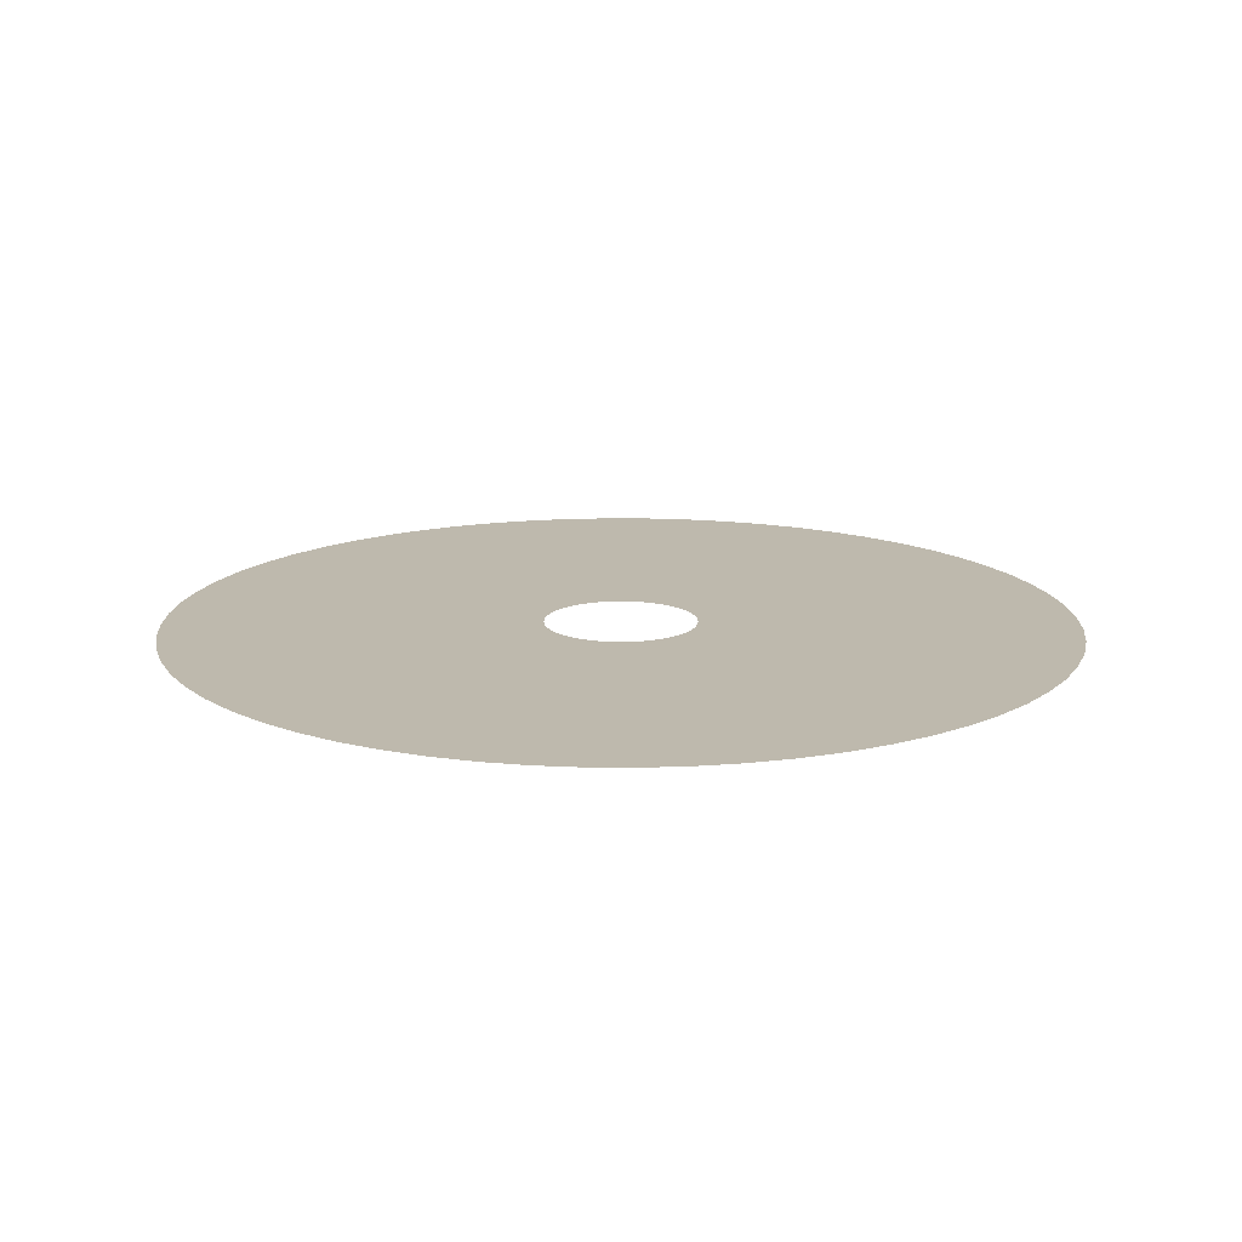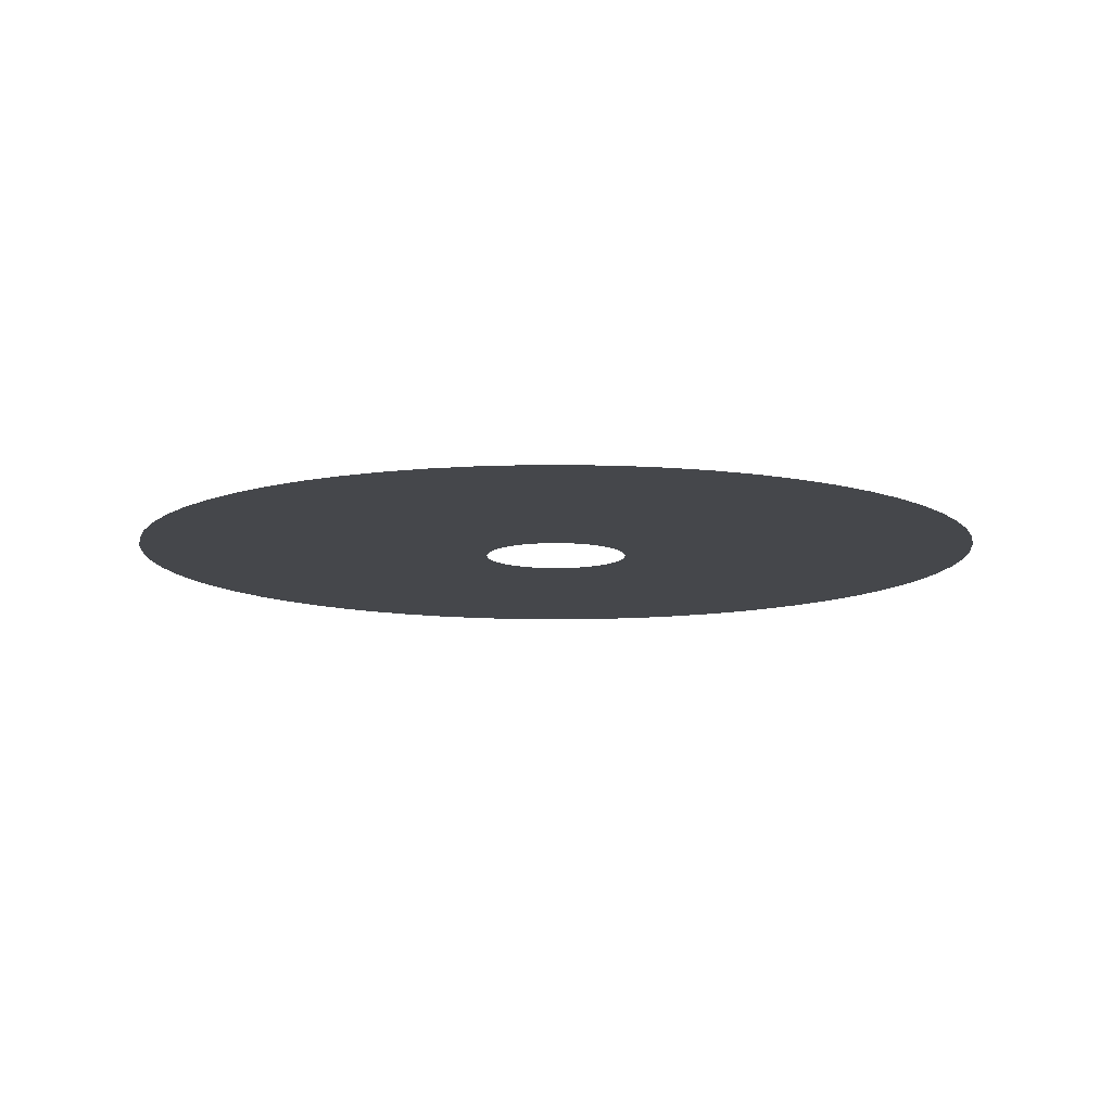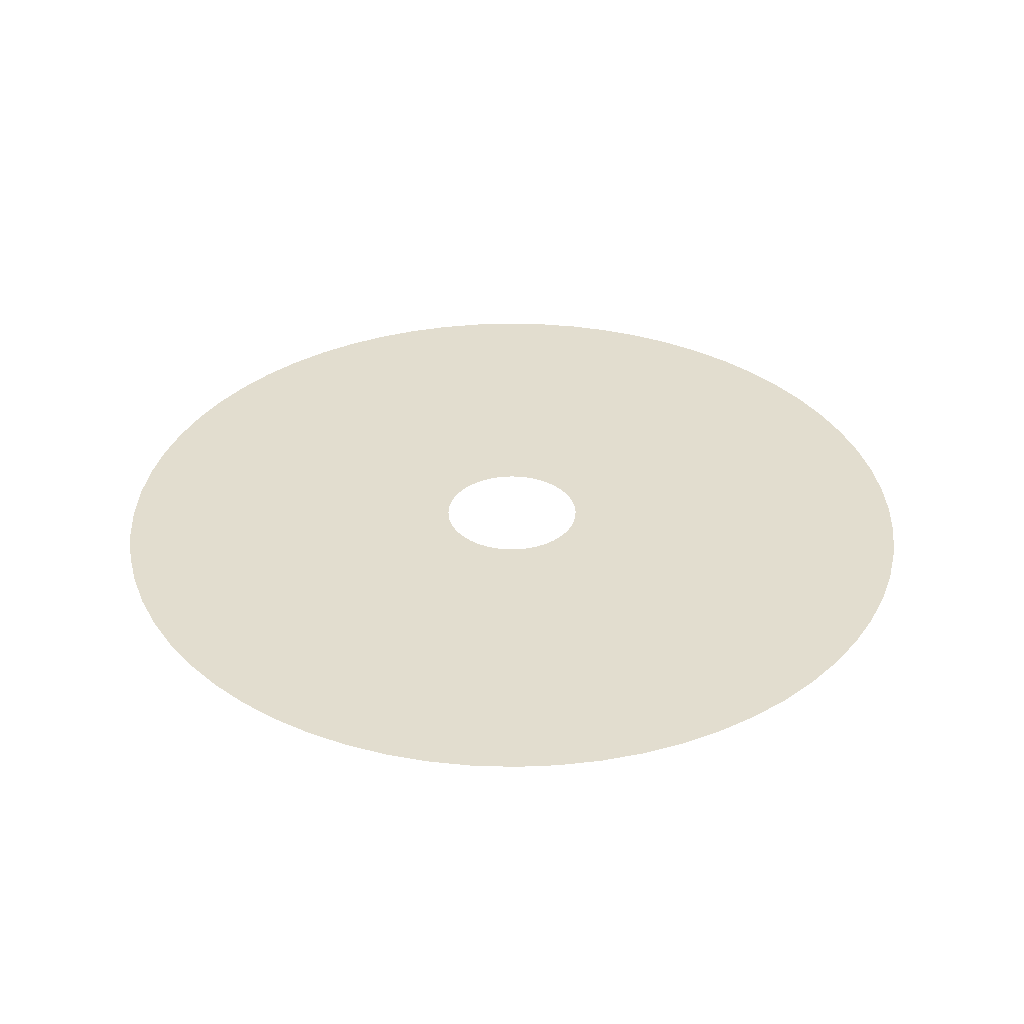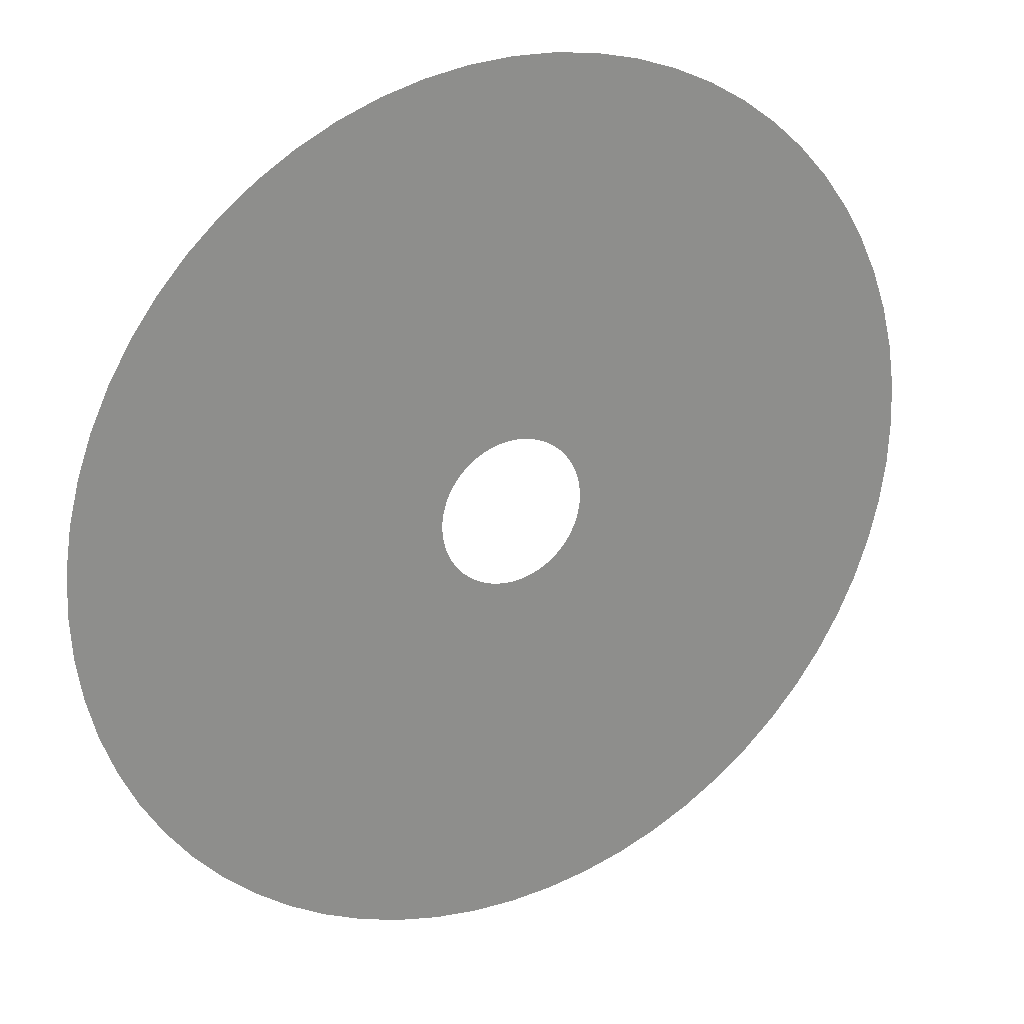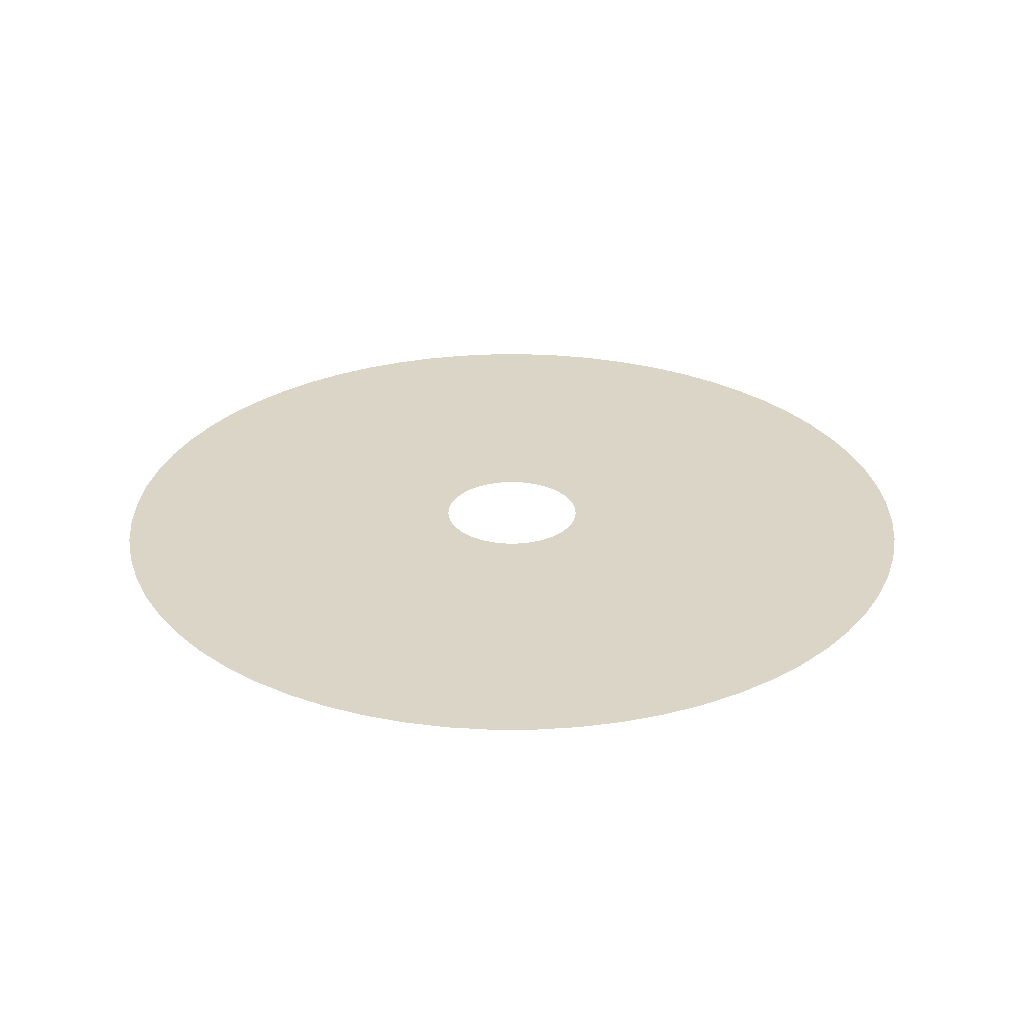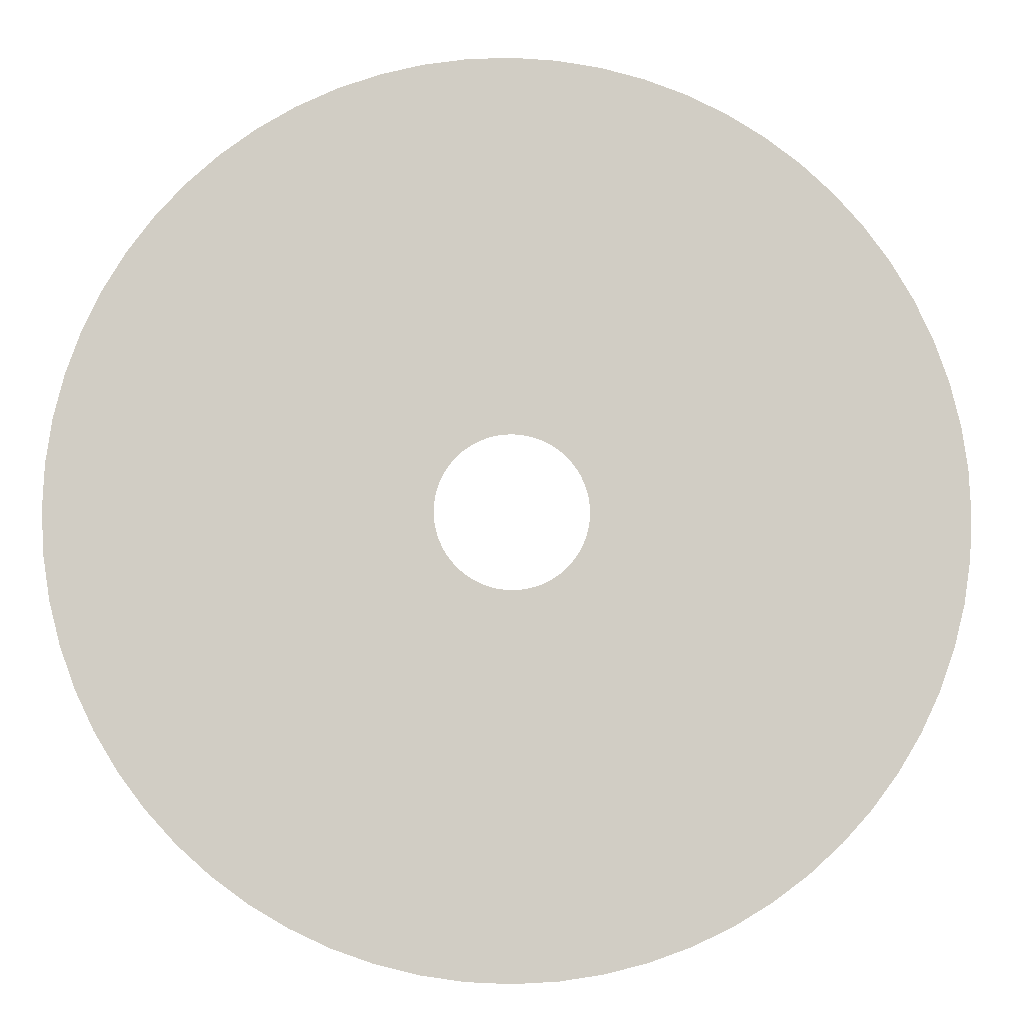
<metadata>
{"format":"obj","ext":"obj","renderer":"f3d","projection":"perspective","resolution":1024,"background":"white","views":[{"elev":15.3,"azim":-114.3,"up":"+Y"},{"elev":-10.5,"azim":82.2,"up":"+Y"},{"elev":35.0,"azim":5.2,"up":"+Y"},{"elev":25.7,"azim":151.4,"up":"+Z"},{"elev":29.0,"azim":2.6,"up":"+Y"},{"elev":-6.1,"azim":-3.6,"up":"+Z"}]}
</metadata>
<code>
g Circle_Mesh
v -0 0 -0.8514
v -0.1661 0 -0.835
v -0.3258 0 -0.7866
v -0.473 0 -0.7079
v -0.602 0 -0.602
v -0.7079 0 -0.473
v -0.7866 0 -0.3258
v -0.835 0 -0.1661
v -0.8514 0 -0
v -0.835 0 0.1661
v -0.7866 0 0.3258
v -0.7079 0 0.473
v -0.602 0 0.602
v -0.473 0 0.7079
v -0.3258 0 0.7866
v -0.1661 0 0.835
v -0 0 0.8514
v 0.1661 0 0.835
v 0.3258 0 0.7866
v 0.473 0 0.7079
v 0.602 0 0.602
v 0.7079 0 0.473
v 0.7866 0 0.3258
v 0.835 0 0.1661
v 0.8514 0 -0
v 0.835 0 -0.1661
v 0.7866 0 -0.3258
v 0.7079 0 -0.473
v 0.602 0 -0.602
v 0.473 0 -0.7079
v 0.3258 0 -0.7866
v 0.1661 0 -0.835
v -0 0 -5.06
v -0.9872 0 -4.963
v -1.936 0 -4.675
v -2.811 0 -4.207
v -3.578 0 -3.578
v -4.207 0 -2.811
v -4.675 0 -1.936
v -4.963 0 -0.9872
v -5.06 0 -0
v -4.963 0 0.9872
v -4.675 0 1.936
v -4.207 0 2.811
v -3.578 0 3.578
v -2.811 0 4.207
v -1.936 0 4.675
v -0.9872 0 4.963
v 0 0 5.06
v 0.9872 0 4.963
v 1.936 0 4.675
v 2.811 0 4.207
v 3.578 0 3.578
v 4.207 0 2.811
v 4.675 0 1.936
v 4.963 0 0.9872
v 5.06 0 -0
v 4.963 0 -0.9872
v 4.675 0 -1.936
v 4.207 0 -2.811
v 3.578 0 -3.578
v 2.811 0 -4.207
v 1.936 0 -4.675
v 0.9872 0 -4.963
v -0.08345 0 -0.8473
v -0.2471 0 -0.8147
v -0.4013 0 -0.7508
v -0.5401 0 -0.6581
v -0.6581 0 -0.5401
v -0.7508 0 -0.4013
v -0.8147 0 -0.2471
v -0.8473 0 -0.08345
v -0.8473 0 0.08345
v -0.8147 0 0.2471
v -0.7508 0 0.4013
v -0.6581 0 0.5401
v -0.5401 0 0.6581
v -0.4013 0 0.7508
v -0.2471 0 0.8147
v -0.08345 0 0.8473
v 0.08345 0 0.8473
v 0.2471 0 0.8147
v 0.4013 0 0.7508
v 0.5401 0 0.6581
v 0.6581 0 0.5401
v 0.7508 0 0.4013
v 0.8147 0 0.2471
v 0.8473 0 0.08345
v 0.8473 0 -0.08345
v 0.8147 0 -0.2471
v 0.7508 0 -0.4013
v 0.6581 0 -0.5401
v 0.5401 0 -0.6581
v 0.4013 0 -0.7508
v 0.2471 0 -0.8147
v 0.08345 0 -0.8473
v -0.496 0 -5.036
v -1.469 0 -4.842
v -2.385 0 -4.463
v -3.21 0 -3.911
v -3.911 0 -3.21
v -4.463 0 -2.385
v -4.842 0 -1.469
v -5.036 0 -0.496
v -5.036 0 0.496
v -4.842 0 1.469
v -4.463 0 2.385
v -3.911 0 3.21
v -3.21 0 3.911
v -2.385 0 4.463
v -1.469 0 4.842
v -0.496 0 5.036
v 0.496 0 5.036
v 1.469 0 4.842
v 2.385 0 4.463
v 3.21 0 3.911
v 3.911 0 3.21
v 4.463 0 2.385
v 4.842 0 1.469
v 5.036 0 0.496
v 5.036 0 -0.496
v 4.842 0 -1.469
v 4.463 0 -2.385
v 3.911 0 -3.21
v 3.21 0 -3.911
v 2.385 0 -4.463
v 1.469 0 -4.842
v 0.496 0 -5.036
v 2.458 0 1.642
v 2.731 0 1.131
v -2.956 0 -0
v -2.899 0 0.5766
v 2.899 0 0.5766
v -2.731 0 1.131
v 2.956 0 -0
v -2.458 0 1.642
v 2.899 0 -0.5766
v -2.09 0 2.09
v 2.731 0 -1.131
v -1.642 0 2.458
v 2.458 0 -1.642
v -1.131 0 2.731
v -0 0 -2.956
v -0.5766 0 -2.899
v 2.09 0 -2.09
v -0.5766 0 2.899
v -1.131 0 -2.731
v 1.642 0 -2.458
v 0 0 2.956
v -1.642 0 -2.458
v 1.131 0 -2.731
v 0.5766 0 2.899
v -2.09 0 -2.09
v 0.5766 0 -2.899
v 1.131 0 2.731
v -2.458 0 -1.642
v 1.642 0 2.458
v -2.731 0 -1.131
v 2.09 0 2.09
v -2.899 0 -0.5766
v 2.607 0 1.393
v -2.941 0 0.2897
v 2.828 0 0.858
v -2.828 0 0.858
v 2.941 0 0.2897
v -2.607 0 1.393
v 2.941 0 -0.2897
v -2.285 0 1.875
v 2.828 0 -0.858
v -1.875 0 2.285
v 2.607 0 -1.393
v -1.393 0 2.607
v -0.2897 0 -2.941
v 2.285 0 -1.875
v -0.858 0 2.828
v -0.858 0 -2.828
v 1.875 0 -2.285
v -0.2897 0 2.941
v -1.393 0 -2.607
v 1.393 0 -2.607
v 0.2897 0 2.941
v -1.875 0 -2.285
v 0.858 0 -2.828
v 0.858 0 2.828
v -2.285 0 -1.875
v 0.2897 0 -2.941
v 1.393 0 2.607
v -2.607 0 -1.393
v 1.875 0 2.285
v -2.828 0 -0.858
v 2.285 0 1.875
v -2.941 0 -0.2897
g off
g Circle_Material
f 23 86 161 130
f 86 22 129 161
f 161 129 54 118
f 130 161 118 55
f 10 73 162 132
f 73 9 131 162
f 162 131 41 105
f 132 162 105 42
f 24 87 163 133
f 87 23 130 163
f 163 130 55 119
f 133 163 119 56
f 11 74 164 134
f 74 10 132 164
f 164 132 42 106
f 134 164 106 43
f 25 88 165 135
f 88 24 133 165
f 165 133 56 120
f 135 165 120 57
f 12 75 166 136
f 75 11 134 166
f 166 134 43 107
f 136 166 107 44
f 26 89 167 137
f 89 25 135 167
f 167 135 57 121
f 137 167 121 58
f 13 76 168 138
f 76 12 136 168
f 168 136 44 108
f 138 168 108 45
f 27 90 169 139
f 90 26 137 169
f 169 137 58 122
f 139 169 122 59
f 14 77 170 140
f 77 13 138 170
f 170 138 45 109
f 140 170 109 46
f 28 91 171 141
f 91 27 139 171
f 171 139 59 123
f 141 171 123 60
f 15 78 172 142
f 78 14 140 172
f 172 140 46 110
f 142 172 110 47
f 2 65 173 144
f 65 1 143 173
f 173 143 33 97
f 144 173 97 34
f 29 92 174 145
f 92 28 141 174
f 174 141 60 124
f 145 174 124 61
f 16 79 175 146
f 79 15 142 175
f 175 142 47 111
f 146 175 111 48
f 3 66 176 147
f 66 2 144 176
f 176 144 34 98
f 147 176 98 35
f 30 93 177 148
f 93 29 145 177
f 177 145 61 125
f 148 177 125 62
f 17 80 178 149
f 80 16 146 178
f 178 146 48 112
f 149 178 112 49
f 4 67 179 150
f 67 3 147 179
f 179 147 35 99
f 150 179 99 36
f 31 94 180 151
f 94 30 148 180
f 180 148 62 126
f 151 180 126 63
f 18 81 181 152
f 81 17 149 181
f 181 149 49 113
f 152 181 113 50
f 5 68 182 153
f 68 4 150 182
f 182 150 36 100
f 153 182 100 37
f 32 95 183 154
f 95 31 151 183
f 183 151 63 127
f 154 183 127 64
f 19 82 184 155
f 82 18 152 184
f 184 152 50 114
f 155 184 114 51
f 6 69 185 156
f 69 5 153 185
f 185 153 37 101
f 156 185 101 38
f 1 96 186 143
f 96 32 154 186
f 186 154 64 128
f 143 186 128 33
f 20 83 187 157
f 83 19 155 187
f 187 155 51 115
f 157 187 115 52
f 7 70 188 158
f 70 6 156 188
f 188 156 38 102
f 158 188 102 39
f 21 84 189 159
f 84 20 157 189
f 189 157 52 116
f 159 189 116 53
f 8 71 190 160
f 71 7 158 190
f 190 158 39 103
f 160 190 103 40
f 22 85 191 129
f 85 21 159 191
f 191 159 53 117
f 129 191 117 54
f 9 72 192 131
f 72 8 160 192
f 192 160 40 104
f 131 192 104 41

</code>
